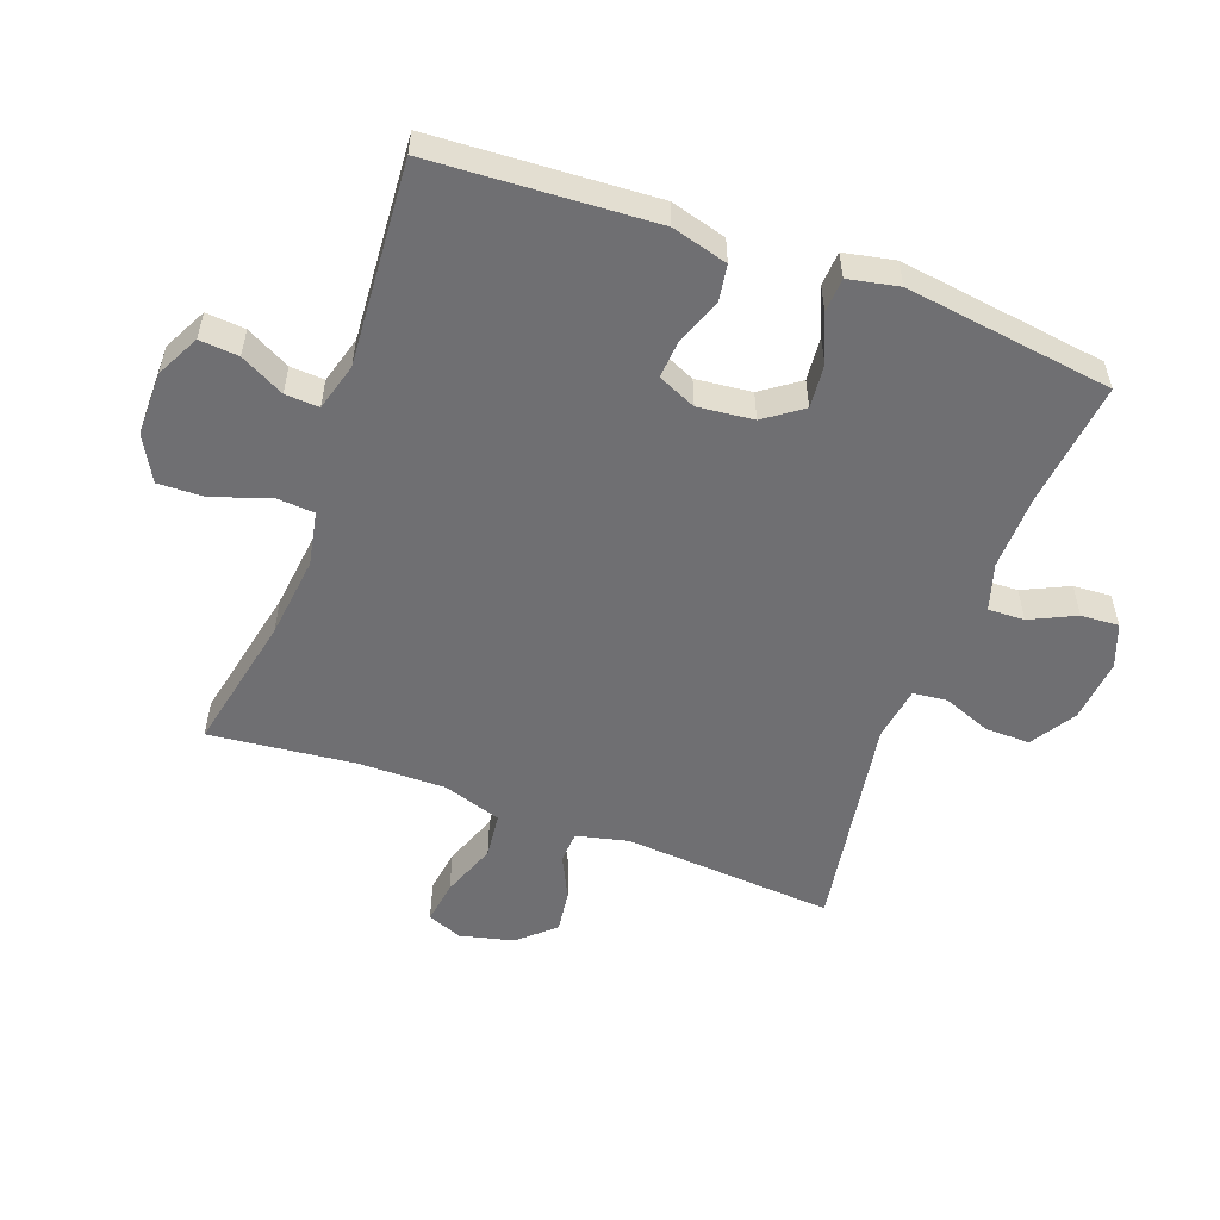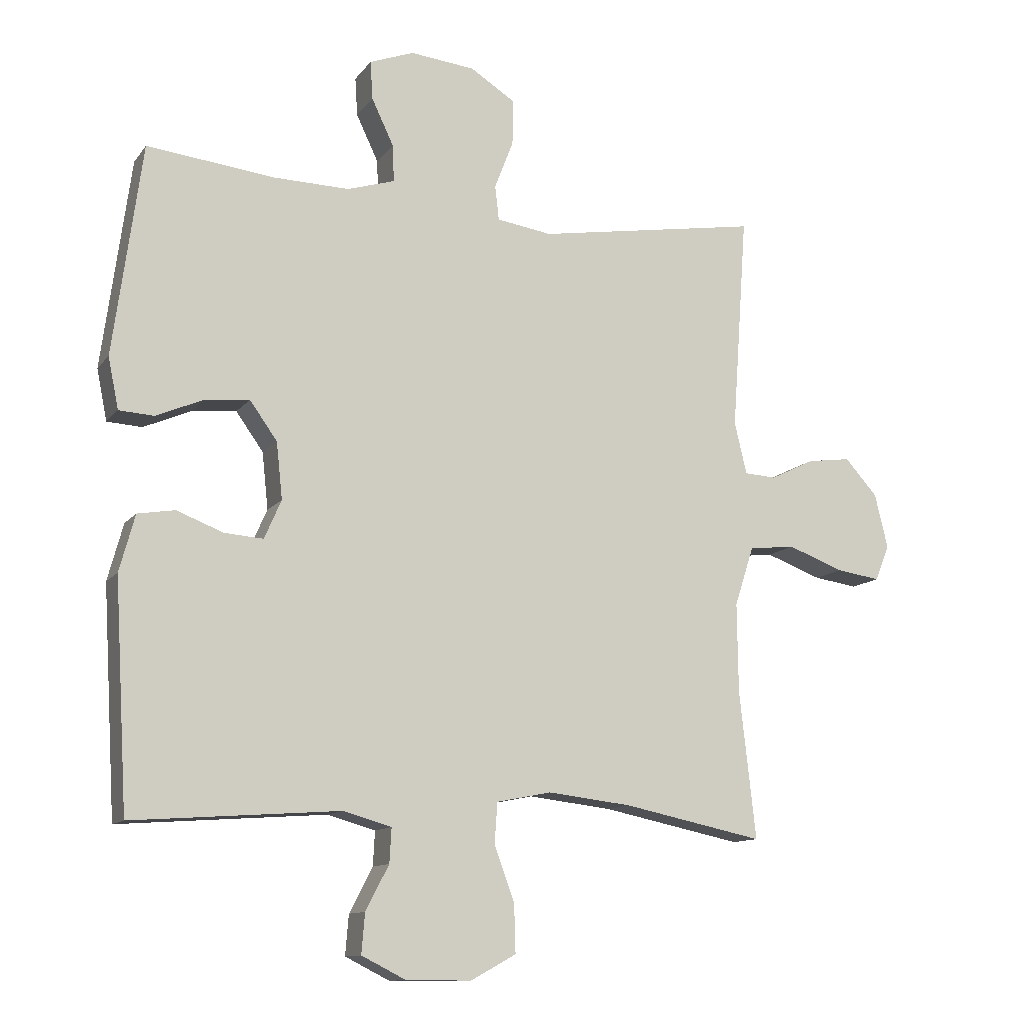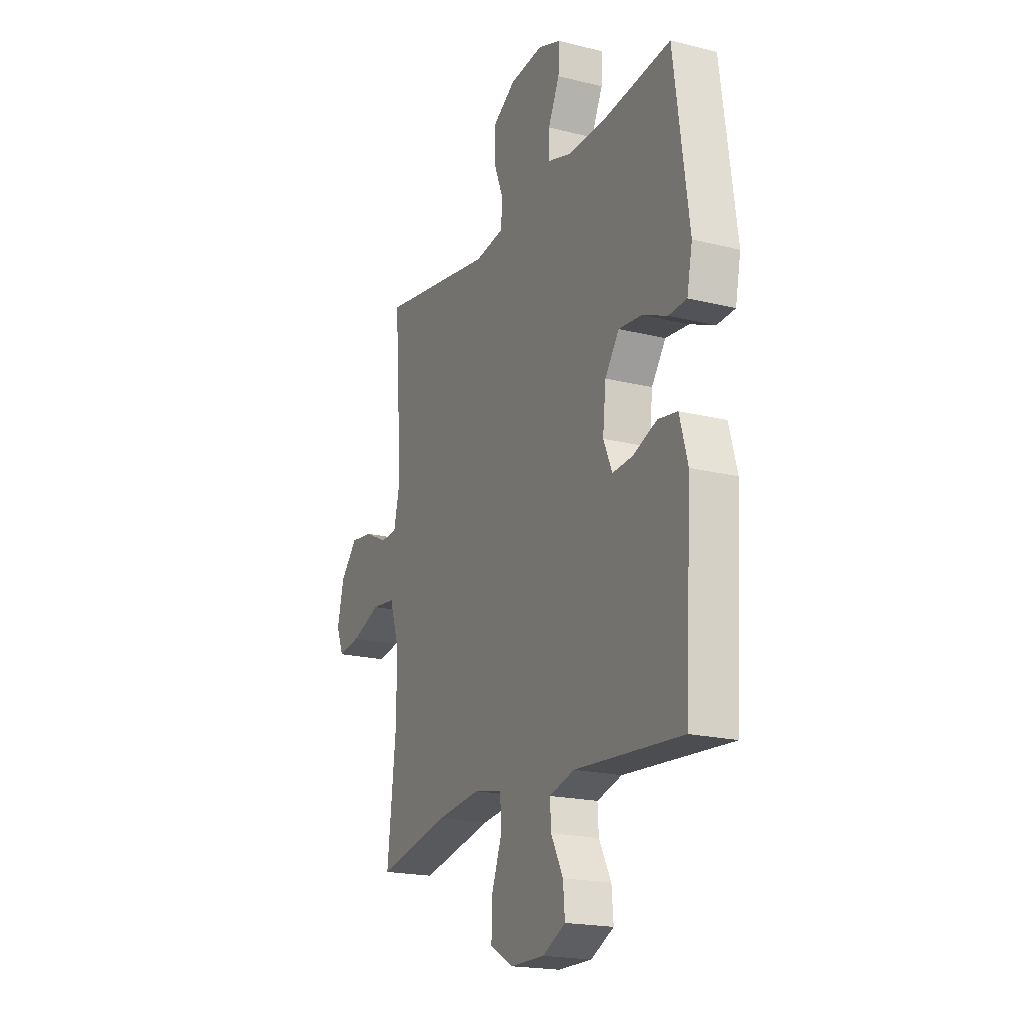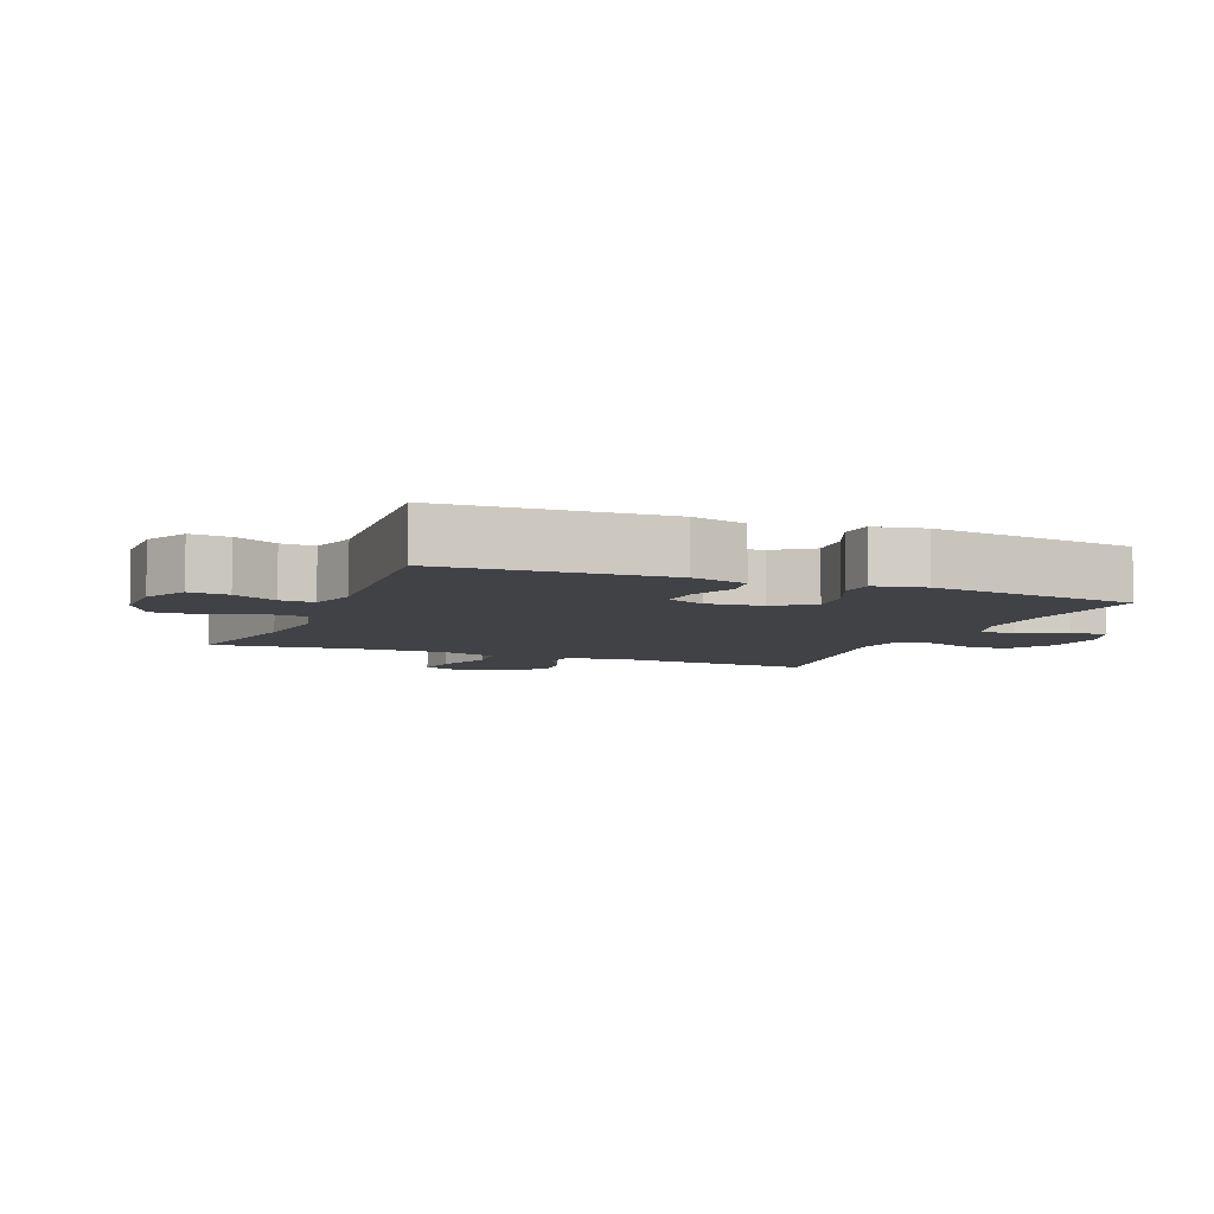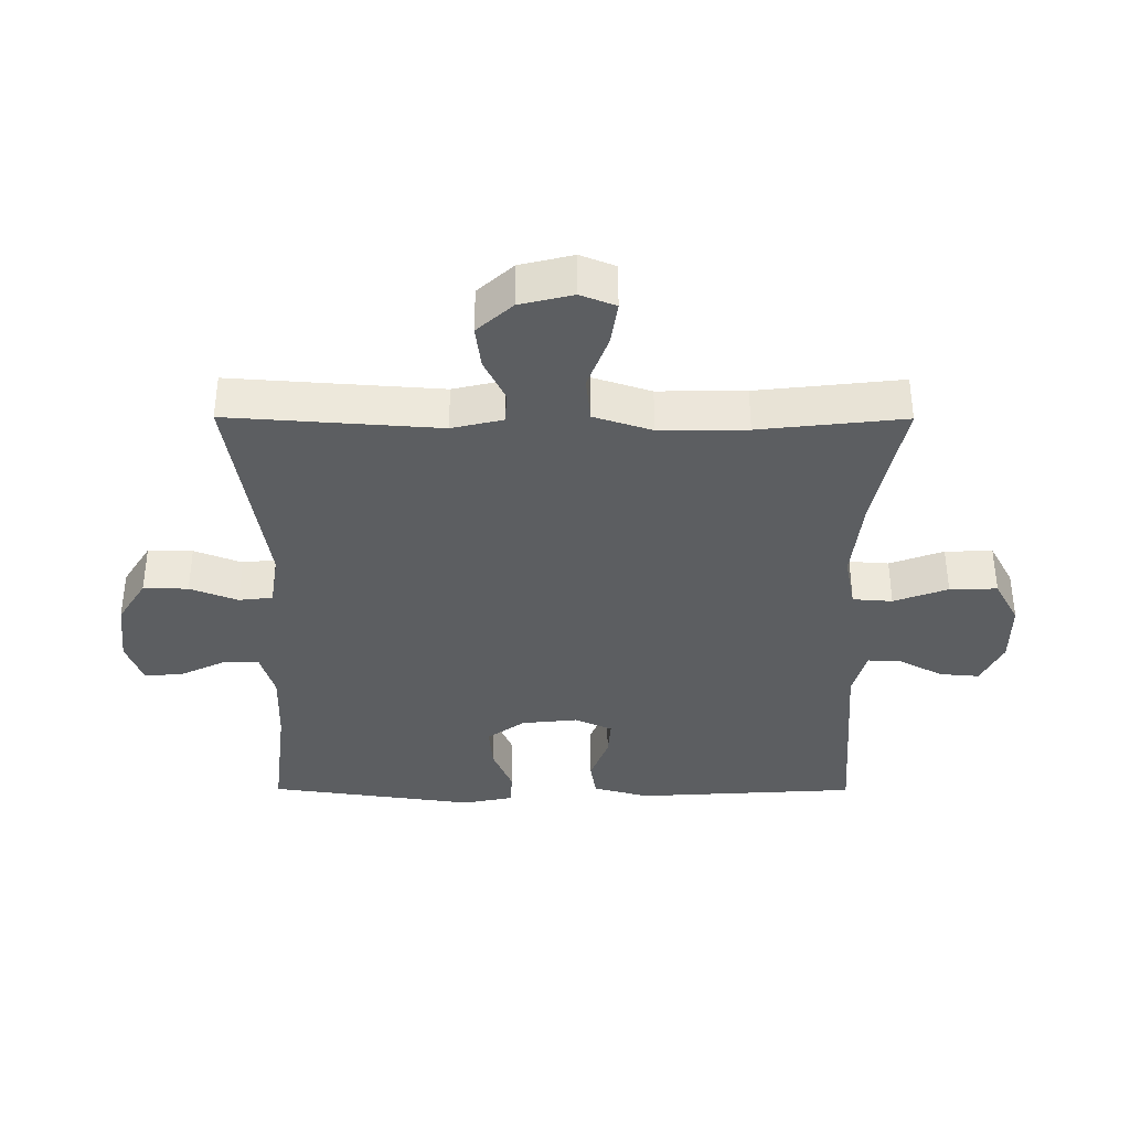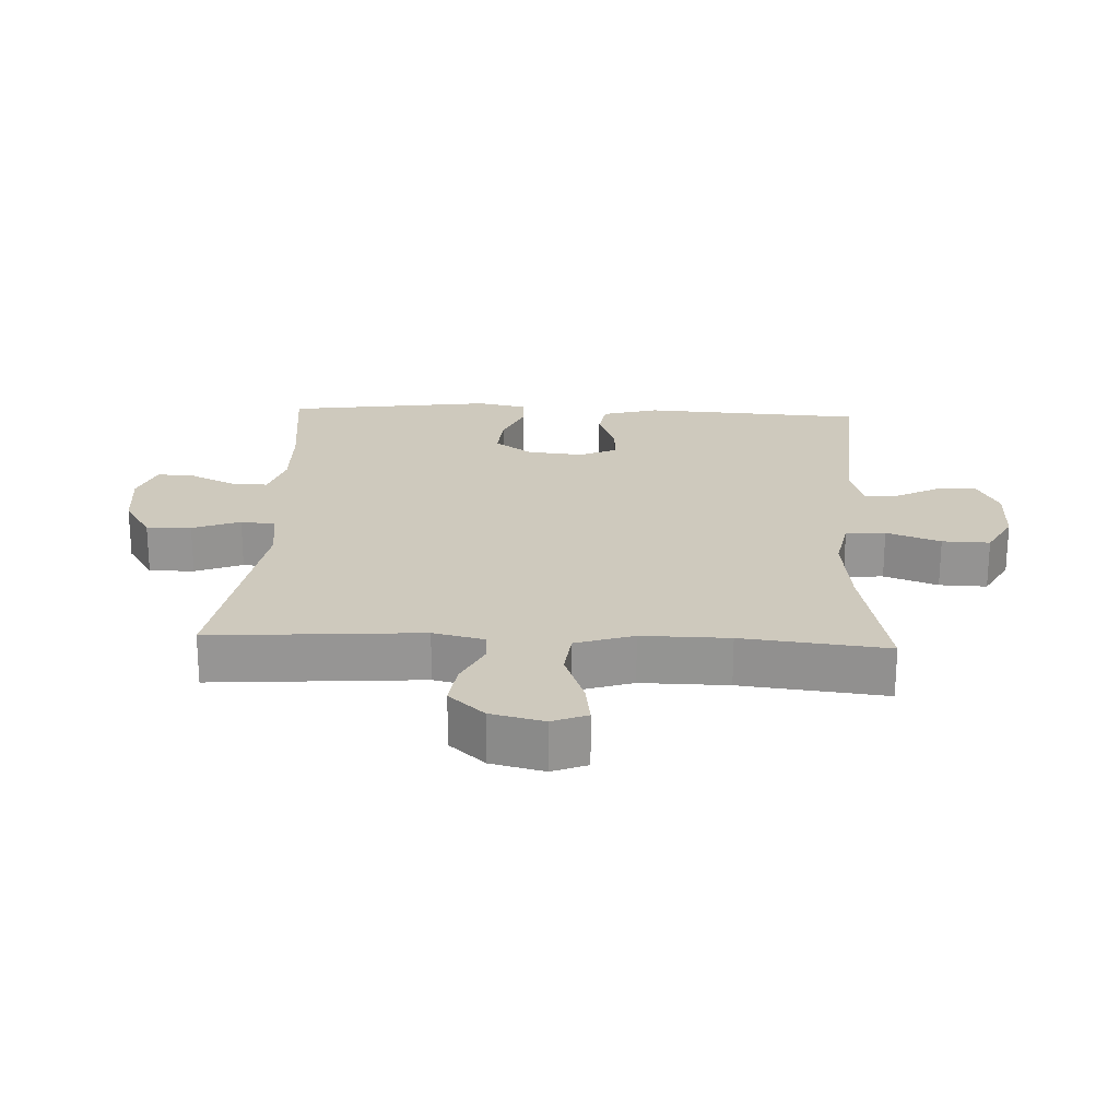
<metadata>
{"format":"obj","ext":"obj","renderer":"f3d","projection":"perspective","resolution":1024,"background":"white","views":[{"elev":-54.7,"azim":-110.2,"up":"+Y"},{"elev":-11.7,"azim":-22.1,"up":"+Z"},{"elev":-19.5,"azim":-115.1,"up":"+Z"},{"elev":-6.6,"azim":-112.1,"up":"+Y"},{"elev":-37.3,"azim":89.8,"up":"+Y"},{"elev":22.6,"azim":92.6,"up":"+Y"}]}
</metadata>
<code>
o path540
v -0.1954 0.0375 -0.4786
v -0.1201 0.0375 -0.5
v -0.1231 0.0375 -0.5539
v -0.1595 0.0375 -0.6235
v -0.1646 0.0375 -0.6858
v -0.0955 0.0375 -0.7207
v 0.005972 0.0375 -0.7209
v 0.07651 0.0375 -0.6821
v 0.07423 0.0375 -0.6065
v 0.04282 0.0375 -0.5208
v 0.04733 0.0375 -0.4577
v 0.1327 0.0375 -0.4408
v 0.2638 0.0375 -0.4562
v 0.4828 0.0375 -0.5019
v 0.4572 0.0375 -0.2709
v 0.4556 0.0375 -0.1319
v 0.4854 0.0375 -0.03957
v 0.5574 0.0375 -0.03142
v 0.6453 0.0375 -0.06416
v 0.714 0.0375 -0.07435
v 0.7359 0.0375 -0.01863
v 0.7154 0.0375 0.06601
v 0.6645 0.0375 0.1225
v 0.5964 0.0375 0.1135
v 0.5282 0.0375 0.0801
v 0.4782 0.0375 0.08319
v 0.4591 0.0375 0.1646
v 0.4828 0.0375 0.5
v 0.1343 0.0375 0.4436
v 0.04835 0.0375 0.4568
v 0.0422 0.0375 0.5106
v 0.07162 0.0375 0.5864
v 0.07262 0.0375 0.6578
v 0.002236 0.0375 0.7023
v -0.09851 0.0375 0.713
v -0.1676 0.0375 0.6872
v -0.1638 0.0375 0.6269
v -0.1294 0.0375 0.5544
v -0.1273 0.0375 0.4969
v -0.2016 0.0375 0.4741
v -0.3196 0.0375 0.477
v -0.5189 0.0375 0.5
v -0.5639 0.0375 0.1708
v -0.5476 0.0375 0.0907
v -0.4933 0.0375 0.08725
v -0.4189 0.0375 0.1189
v -0.3496 0.0375 0.1252
v -0.3069 0.0375 0.06557
v -0.2975 0.0375 -0.02289
v -0.324 0.0375 -0.0834
v -0.3845 0.0375 -0.07888
v -0.4571 0.0375 -0.05078
v -0.5154 0.0375 -0.06021
v -0.5397 0.0375 -0.149
v -0.5189 0.0375 -0.5019
v -0.1954 -0.0375 -0.4786
v -0.1201 -0.0375 -0.5
v -0.1231 -0.0375 -0.5539
v -0.1595 -0.0375 -0.6235
v -0.1646 -0.0375 -0.6858
v -0.0955 -0.0375 -0.7207
v 0.005972 -0.0375 -0.7209
v 0.07651 -0.0375 -0.6821
v 0.07423 -0.0375 -0.6065
v 0.04282 -0.0375 -0.5208
v 0.04733 -0.0375 -0.4577
v 0.1327 -0.0375 -0.4408
v 0.2638 -0.0375 -0.4562
v 0.4828 -0.0375 -0.5019
v 0.4572 -0.0375 -0.2709
v 0.4556 -0.0375 -0.1319
v 0.4854 -0.0375 -0.03957
v 0.5574 -0.0375 -0.03142
v 0.6453 -0.0375 -0.06416
v 0.714 -0.0375 -0.07435
v 0.7359 -0.0375 -0.01863
v 0.7154 -0.0375 0.06601
v 0.6645 -0.0375 0.1225
v 0.5964 -0.0375 0.1135
v 0.5282 -0.0375 0.0801
v 0.4782 -0.0375 0.08319
v 0.4591 -0.0375 0.1646
v 0.4828 -0.0375 0.5
v 0.1343 -0.0375 0.4436
v 0.04835 -0.0375 0.4568
v 0.0422 -0.0375 0.5106
v 0.07162 -0.0375 0.5864
v 0.07262 -0.0375 0.6578
v 0.002236 -0.0375 0.7023
v -0.09851 -0.0375 0.713
v -0.1676 -0.0375 0.6872
v -0.1638 -0.0375 0.6269
v -0.1294 -0.0375 0.5544
v -0.1273 -0.0375 0.4969
v -0.2016 -0.0375 0.4741
v -0.3196 -0.0375 0.477
v -0.5189 -0.0375 0.5
v -0.5639 -0.0375 0.1708
v -0.5476 -0.0375 0.0907
v -0.4933 -0.0375 0.08725
v -0.4189 -0.0375 0.1189
v -0.3496 -0.0375 0.1252
v -0.3069 -0.0375 0.06557
v -0.2975 -0.0375 -0.02289
v -0.324 -0.0375 -0.0834
v -0.3845 -0.0375 -0.07888
v -0.4571 -0.0375 -0.05078
v -0.5154 -0.0375 -0.06021
v -0.5397 -0.0375 -0.149
v -0.5189 -0.0375 -0.5019
v -0.5639 0.0375 0.1708
v -0.5476 0.0375 0.0907
v -0.5476 0.0375 0.0907
v -0.4933 0.0375 0.08725
v -0.5154 0.0375 -0.06021
v -0.5154 0.0375 -0.06021
v -0.5397 0.0375 -0.149
v -0.5189 0.0375 0.5
v -0.5189 0.0375 0.5
v -0.5189 0.0375 -0.5019
v -0.5189 0.0375 -0.5019
v -0.4571 0.0375 -0.05078
v -0.4189 0.0375 0.1189
v -0.3845 0.0375 -0.07888
v -0.3196 0.0375 0.477
v -0.3496 0.0375 0.1252
v -0.324 0.0375 -0.0834
v -0.324 0.0375 -0.0834
v -0.3069 0.0375 0.06557
v -0.2975 0.0375 -0.02289
v -0.2016 0.0375 0.4741
v -0.1954 0.0375 -0.4786
v -0.1273 0.0375 0.4969
v -0.1273 0.0375 0.4969
v -0.1201 0.0375 -0.5
v -0.1201 0.0375 -0.5
v -0.09851 0.0375 0.713
v -0.1676 0.0375 0.6872
v -0.1676 0.0375 0.6872
v -0.1638 0.0375 0.6269
v -0.1595 0.0375 -0.6235
v -0.1646 0.0375 -0.6858
v -0.1646 0.0375 -0.6858
v -0.0955 0.0375 -0.7207
v -0.1294 0.0375 0.5544
v -0.1231 0.0375 -0.5539
v 0.002236 0.0375 0.7023
v 0.005972 0.0375 -0.7209
v 0.07262 0.0375 0.6578
v 0.07651 0.0375 -0.6821
v 0.07651 0.0375 -0.6821
v 0.07162 0.0375 0.5864
v 0.0422 0.0375 0.5106
v 0.04835 0.0375 0.4568
v 0.04835 0.0375 0.4568
v 0.04282 0.0375 -0.5208
v 0.04733 0.0375 -0.4577
v 0.04733 0.0375 -0.4577
v 0.07423 0.0375 -0.6065
v 0.1327 0.0375 -0.4408
v 0.1343 0.0375 0.4436
v 0.2638 0.0375 -0.4562
v 0.4828 0.0375 0.5
v 0.4828 0.0375 0.5
v 0.4556 0.0375 -0.1319
v 0.4854 0.0375 -0.03957
v 0.4854 0.0375 -0.03957
v 0.4572 0.0375 -0.2709
v 0.4828 0.0375 -0.5019
v 0.4828 0.0375 -0.5019
v 0.4782 0.0375 0.08319
v 0.4782 0.0375 0.08319
v 0.4591 0.0375 0.1646
v 0.5282 0.0375 0.0801
v 0.5574 0.0375 -0.03142
v 0.5964 0.0375 0.1135
v 0.6453 0.0375 -0.06416
v 0.6645 0.0375 0.1225
v 0.714 0.0375 -0.07435
v 0.714 0.0375 -0.07435
v 0.7154 0.0375 0.06601
v 0.7359 0.0375 -0.01863
v -0.5639 -0.0375 0.1708
v -0.5476 -0.0375 0.0907
v -0.5476 -0.0375 0.0907
v -0.4933 -0.0375 0.08725
v -0.5154 -0.0375 -0.06021
v -0.5154 -0.0375 -0.06021
v -0.5397 -0.0375 -0.149
v -0.5189 -0.0375 0.5
v -0.5189 -0.0375 0.5
v -0.5189 -0.0375 -0.5019
v -0.5189 -0.0375 -0.5019
v -0.4571 -0.0375 -0.05078
v -0.4189 -0.0375 0.1189
v -0.3845 -0.0375 -0.07888
v -0.3196 -0.0375 0.477
v -0.3496 -0.0375 0.1252
v -0.324 -0.0375 -0.0834
v -0.324 -0.0375 -0.0834
v -0.3069 -0.0375 0.06557
v -0.2975 -0.0375 -0.02289
v -0.2016 -0.0375 0.4741
v -0.1954 -0.0375 -0.4786
v -0.1273 -0.0375 0.4969
v -0.1273 -0.0375 0.4969
v -0.1201 -0.0375 -0.5
v -0.1201 -0.0375 -0.5
v -0.09851 -0.0375 0.713
v -0.1676 -0.0375 0.6872
v -0.1676 -0.0375 0.6872
v -0.1638 -0.0375 0.6269
v -0.1595 -0.0375 -0.6235
v -0.1646 -0.0375 -0.6858
v -0.1646 -0.0375 -0.6858
v -0.0955 -0.0375 -0.7207
v -0.1294 -0.0375 0.5544
v -0.1231 -0.0375 -0.5539
v 0.002236 -0.0375 0.7023
v 0.005972 -0.0375 -0.7209
v 0.07262 -0.0375 0.6578
v 0.07651 -0.0375 -0.6821
v 0.07651 -0.0375 -0.6821
v 0.07162 -0.0375 0.5864
v 0.0422 -0.0375 0.5106
v 0.04835 -0.0375 0.4568
v 0.04835 -0.0375 0.4568
v 0.04282 -0.0375 -0.5208
v 0.04733 -0.0375 -0.4577
v 0.04733 -0.0375 -0.4577
v 0.07423 -0.0375 -0.6065
v 0.1327 -0.0375 -0.4408
v 0.1343 -0.0375 0.4436
v 0.2638 -0.0375 -0.4562
v 0.4828 -0.0375 0.5
v 0.4828 -0.0375 0.5
v 0.4556 -0.0375 -0.1319
v 0.4854 -0.0375 -0.03957
v 0.4854 -0.0375 -0.03957
v 0.4572 -0.0375 -0.2709
v 0.4828 -0.0375 -0.5019
v 0.4828 -0.0375 -0.5019
v 0.4782 -0.0375 0.08319
v 0.4782 -0.0375 0.08319
v 0.4591 -0.0375 0.1646
v 0.5282 -0.0375 0.0801
v 0.5574 -0.0375 -0.03142
v 0.5964 -0.0375 0.1135
v 0.6453 -0.0375 -0.06416
v 0.6645 -0.0375 0.1225
v 0.714 -0.0375 -0.07435
v 0.714 -0.0375 -0.07435
v 0.7154 -0.0375 0.06601
v 0.7359 -0.0375 -0.01863
f 253 249 254
f 217 209 212
f 219 217 224
f 209 217 219
f 228 218 231
f 186 183 184
f 249 248 247
f 243 238 246
f 224 217 225
f 251 254 249
f 204 199 192
f 195 197 183
f 192 199 189
f 189 194 187
f 238 243 237
f 216 218 213
f 198 197 195
f 202 233 201
f 216 213 214
f 253 248 249
f 229 207 228
f 189 199 196
f 231 218 220
f 226 225 205
f 240 234 241
f 246 247 248
f 207 218 228
f 219 224 221
f 204 229 199
f 245 233 202
f 237 232 240
f 183 197 190
f 248 253 250
f 201 233 226
f 212 209 210
f 195 183 186
f 201 226 203
f 197 198 203
f 243 245 202
f 237 243 202
f 226 205 203
f 205 225 217
f 201 203 198
f 207 229 204
f 218 216 220
f 229 202 199
f 232 237 202
f 234 240 232
f 247 246 238
f 231 220 222
f 233 245 235
f 189 196 194
f 232 202 229
f 43 113 185 98
f 44 45 100 99
f 116 54 109 188
f 119 43 98 191
f 54 121 193 109
f 52 53 108 107
f 45 46 101 100
f 51 52 107 106
f 41 42 97 96
f 46 47 102 101
f 128 51 106 200
f 47 48 103 102
f 49 50 105 104
f 40 41 96 95
f 55 1 56 110
f 48 49 104 103
f 134 40 95 206
f 1 136 208 56
f 35 139 211 90
f 36 37 92 91
f 4 143 215 59
f 5 6 61 60
f 37 38 93 92
f 3 4 59 58
f 38 39 94 93
f 2 3 58 57
f 34 35 90 89
f 6 7 62 61
f 33 34 89 88
f 7 151 223 62
f 32 33 88 87
f 31 32 87 86
f 155 31 86 227
f 10 158 230 65
f 9 10 65 64
f 8 9 64 63
f 11 12 67 66
f 29 30 85 84
f 12 13 68 67
f 164 29 84 236
f 16 167 239 71
f 15 16 71 70
f 170 15 70 242
f 13 14 69 68
f 172 27 82 244
f 27 28 83 82
f 25 26 81 80
f 17 18 73 72
f 24 25 80 79
f 18 19 74 73
f 23 24 79 78
f 19 180 252 74
f 22 23 78 77
f 21 22 77 76
f 20 21 76 75
f 181 182 177
f 145 140 137
f 147 152 145
f 137 147 145
f 156 159 146
f 114 112 111
f 177 175 176
f 171 174 166
f 152 153 145
f 179 177 182
f 132 120 127
f 123 111 125
f 120 117 127
f 117 115 122
f 166 165 171
f 144 141 146
f 126 123 125
f 130 129 161
f 144 142 141
f 181 177 176
f 157 156 135
f 117 124 127
f 159 148 146
f 154 133 153
f 168 169 162
f 174 176 175
f 135 156 146
f 147 149 152
f 132 127 157
f 173 130 161
f 165 168 160
f 111 118 125
f 176 178 181
f 129 154 161
f 140 138 137
f 123 114 111
f 129 131 154
f 125 131 126
f 171 130 173
f 165 130 171
f 154 131 133
f 133 145 153
f 129 126 131
f 135 132 157
f 146 148 144
f 157 127 130
f 160 130 165
f 162 160 168
f 175 166 174
f 159 150 148
f 161 163 173
f 117 122 124
f 160 157 130

</code>
